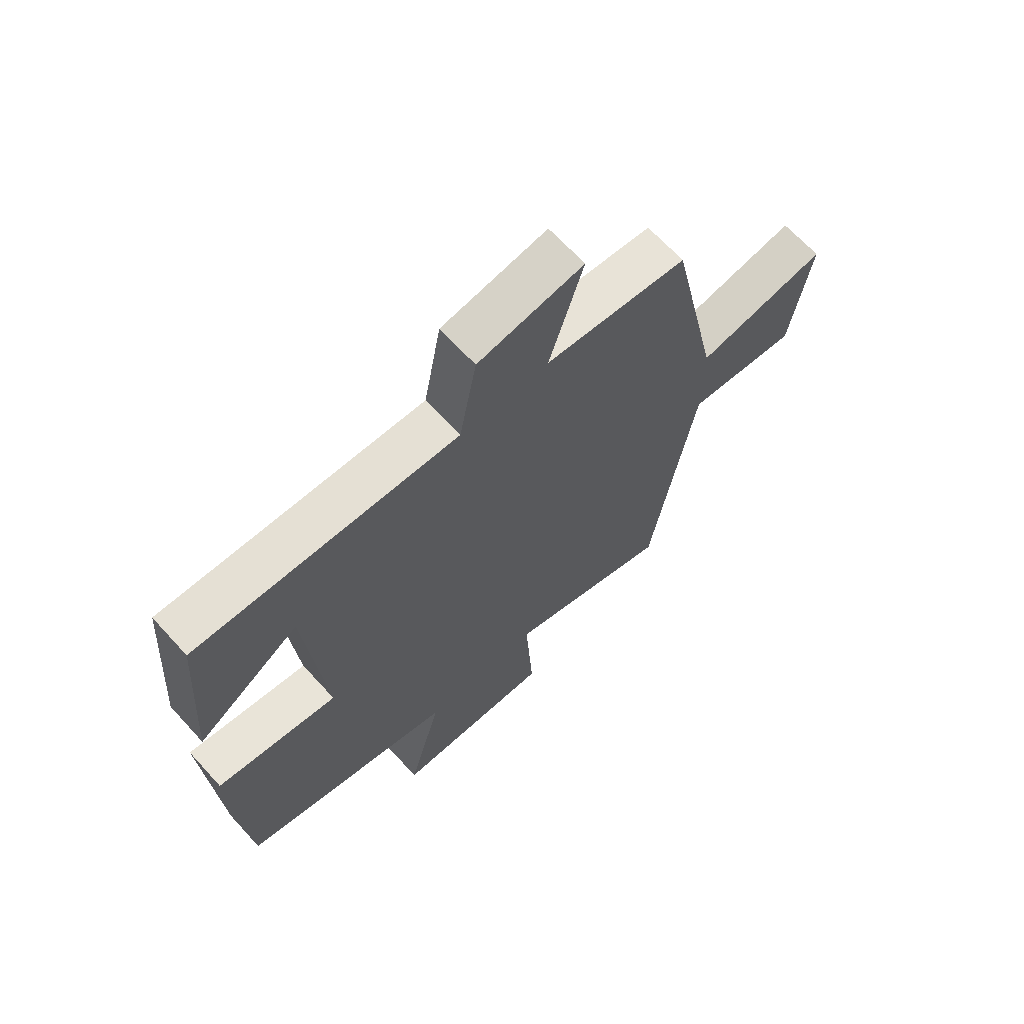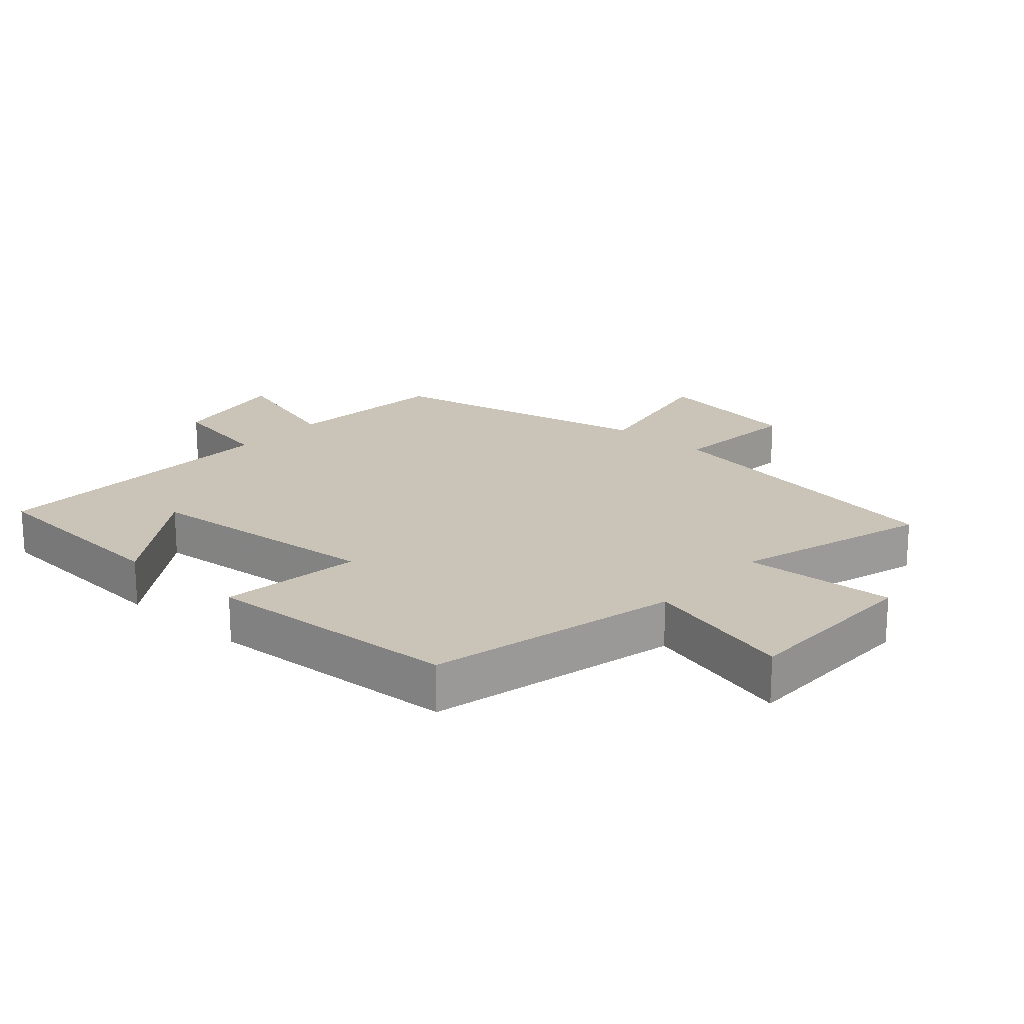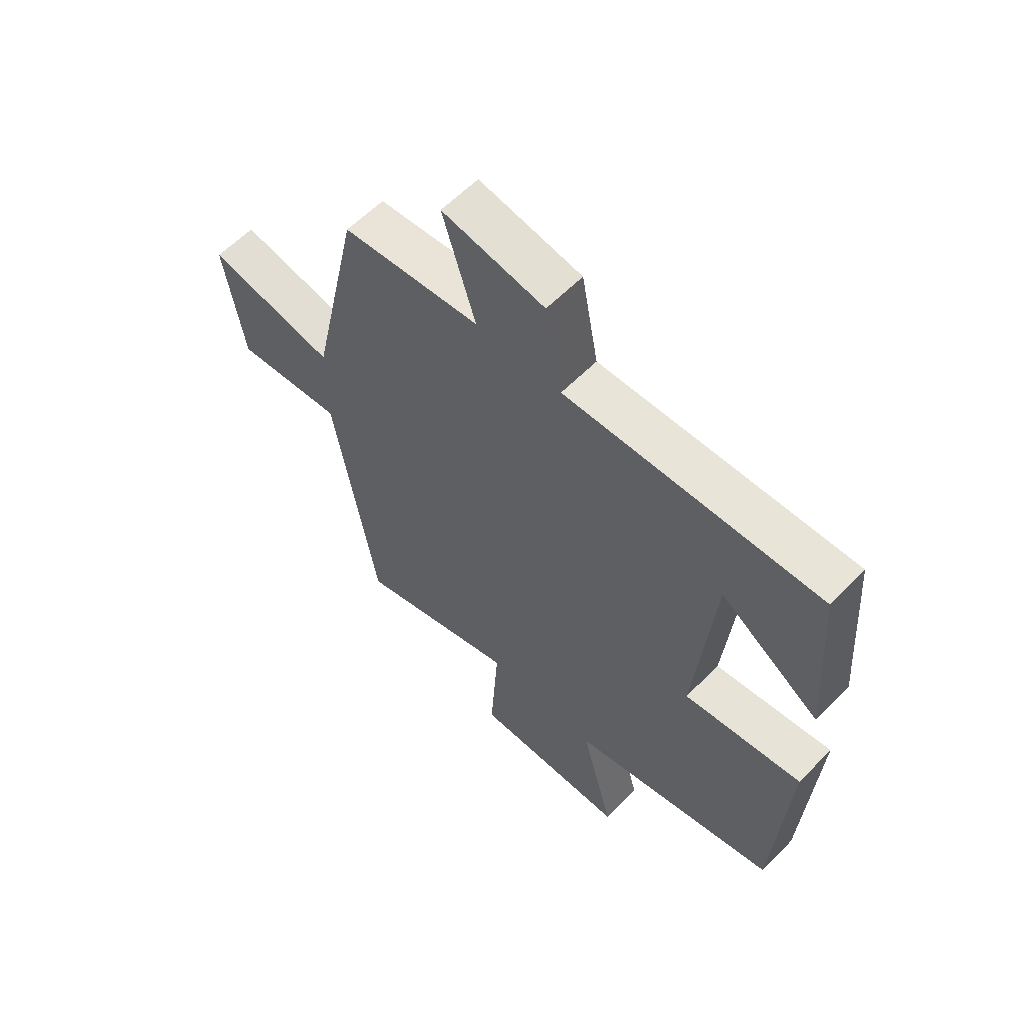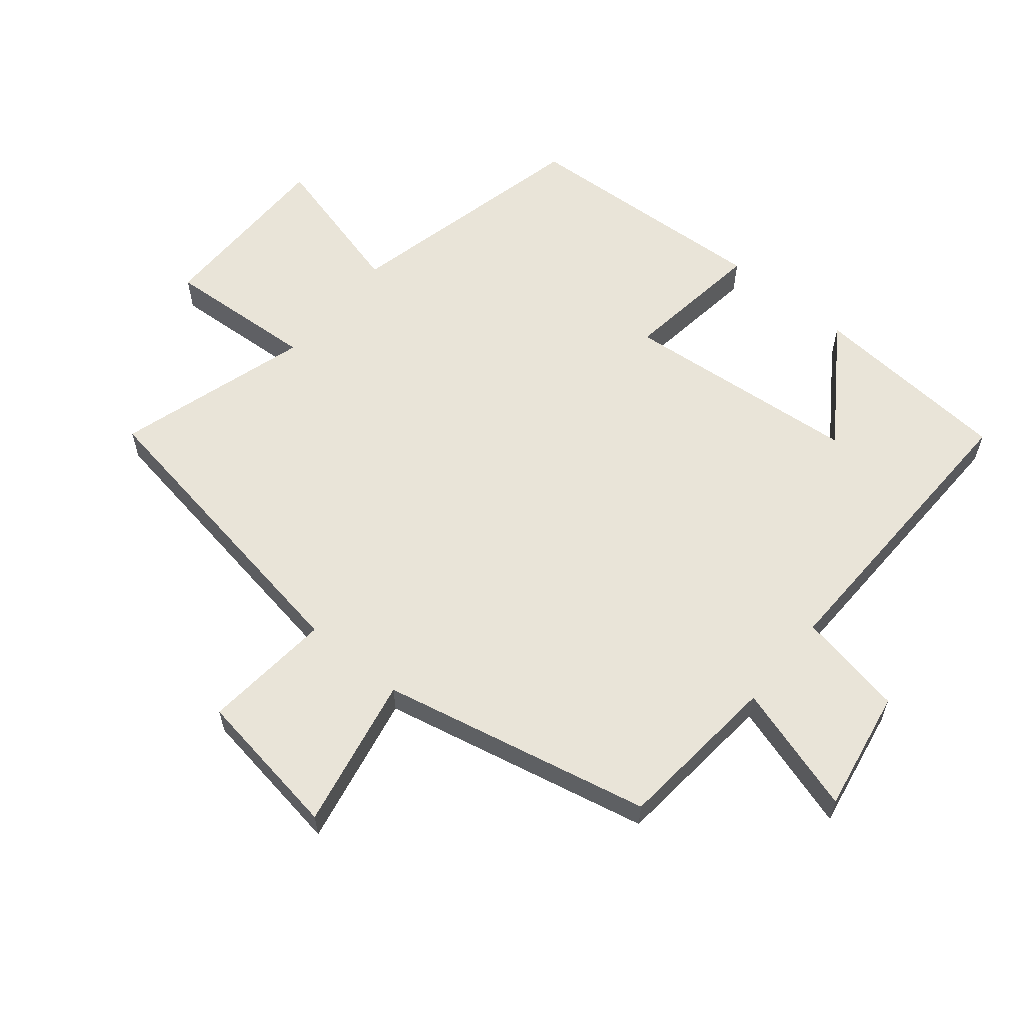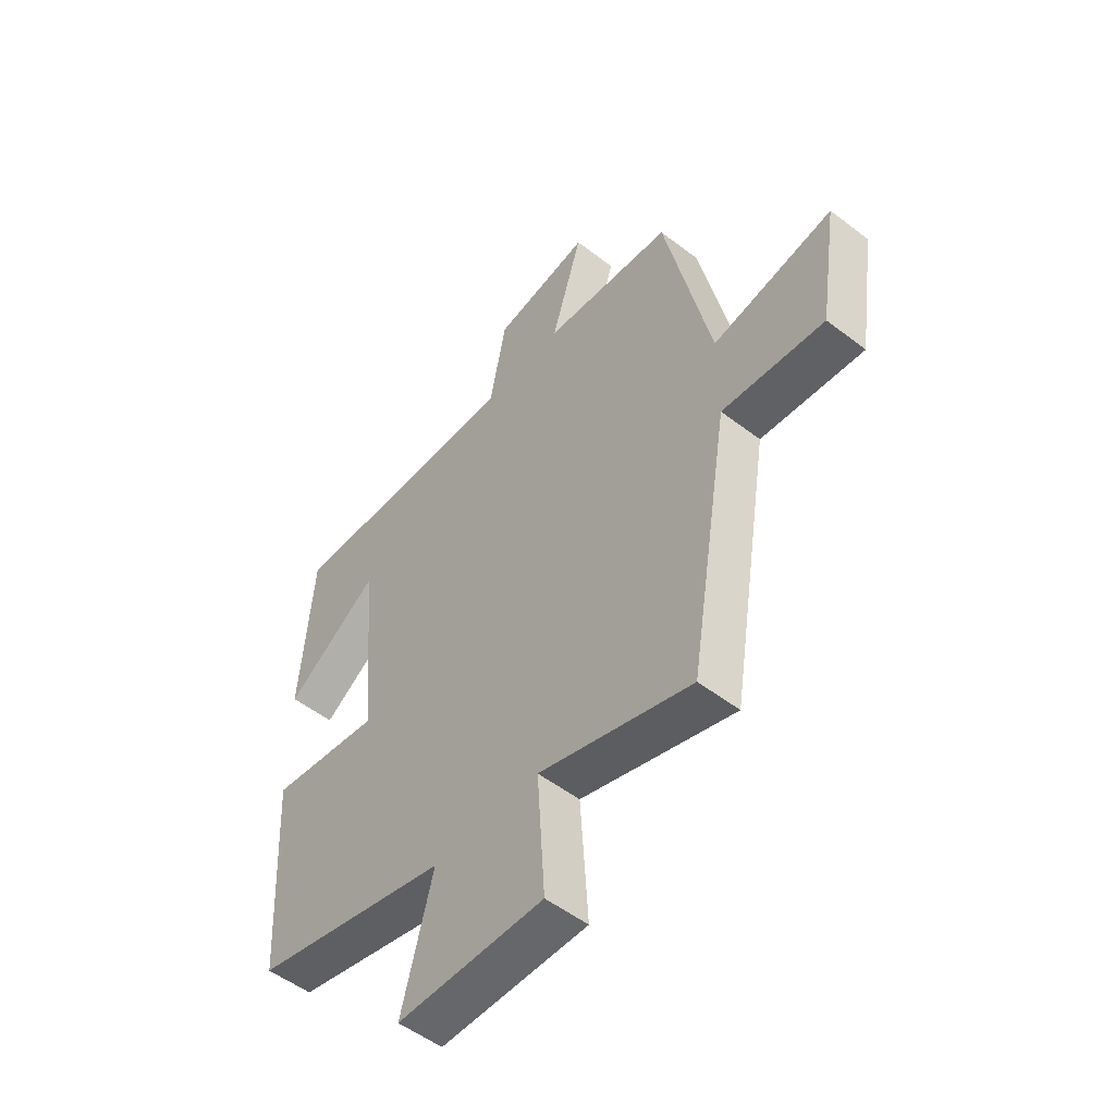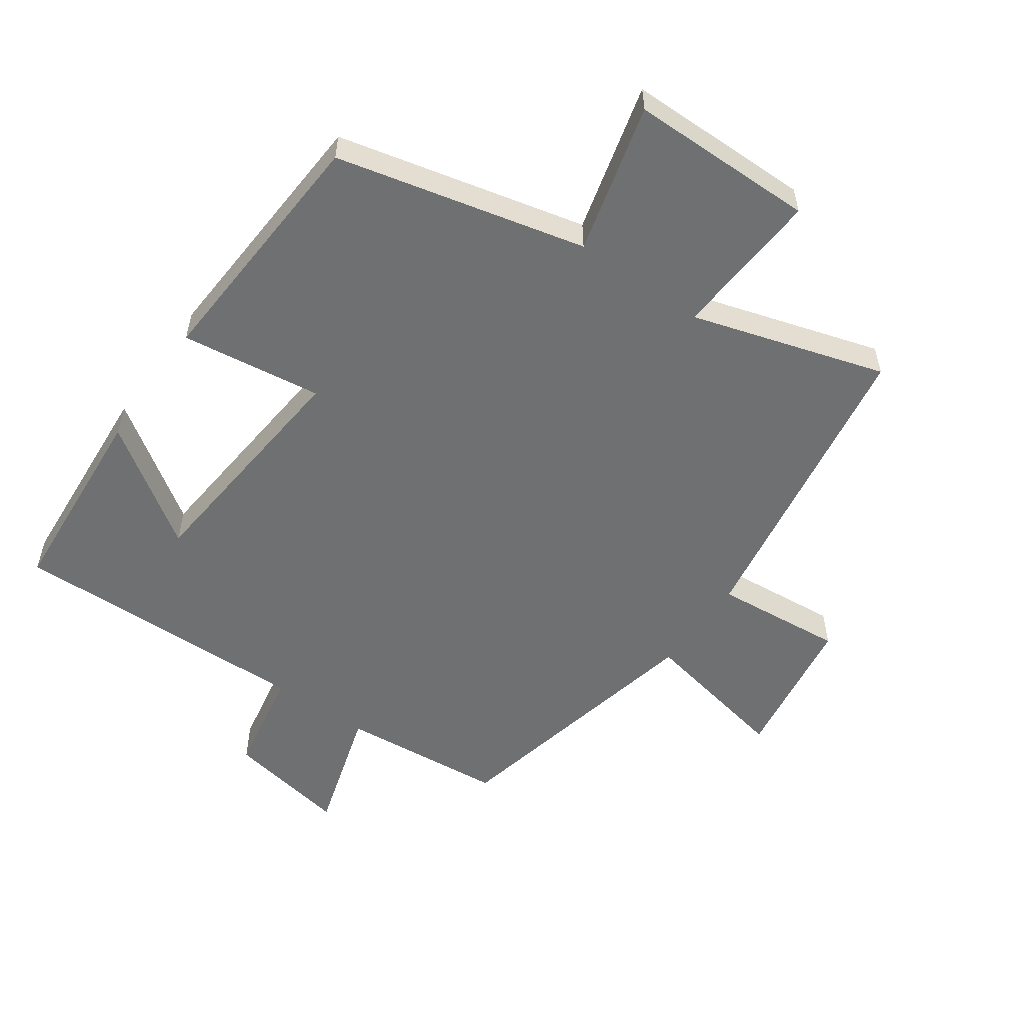
<metadata>
{"format":"obj","ext":"obj","renderer":"f3d","projection":"perspective","resolution":1024,"background":"white","views":[{"elev":66.7,"azim":137.6,"up":"+Z"},{"elev":19.9,"azim":131.6,"up":"+Y"},{"elev":60.1,"azim":44.1,"up":"+Z"},{"elev":60.2,"azim":-50.6,"up":"+Y"},{"elev":-52.4,"azim":-129.7,"up":"+Z"},{"elev":-54.8,"azim":144.7,"up":"+Y"}]}
</metadata>
<code>
v 0.477 0.07 0.512
v 0.5 0.07 0.199
v 0.315 0.07 0.325
v 0.281 0.07 -0.045
v 0.5 0.07 -0.015
v 0.477 0.07 -0.408
v 0.091 0.07 -0.5
v 0.152 0.07 -0.732
v -0.136 0.07 -0.734
v -0.121 0.07 -0.5
v -0.421 0.07 -0.591
v -0.5 0.07 -0.11
v -0.701 0.07 -0.129
v -0.737 0.07 0.103
v -0.5 0.07 0.056
v -0.409 0.07 0.476
v -0.153 0.07 0.5
v -0.214 0.07 0.7
v -0.024 0.07 0.666
v 0.007 0.07 0.5
v 0.477 0 0.512
v 0.5 0 0.199
v 0.315 0 0.325
v 0.281 0 -0.045
v 0.5 0 -0.015
v 0.477 0 -0.408
v 0.091 0 -0.5
v 0.152 0 -0.732
v -0.136 0 -0.734
v -0.121 0 -0.5
v -0.421 0 -0.591
v -0.5 0 -0.11
v -0.701 0 -0.129
v -0.737 0 0.103
v -0.5 0 0.056
v -0.409 0 0.476
v -0.153 0 0.5
v -0.214 0 0.7
v -0.024 0 0.666
v 0.007 0 0.5
f 17 18 19 20
f 15 16 17 20
f 15 20 1
f 12 13 14 15
f 10 11 12 15
f 7 8 9 10
f 6 7 10
f 5 6 10
f 4 5 10
f 3 4 10 15
f 1 2 3
f 1 3 15
f 40 39 38 37
f 40 37 36 35
f 21 40 35
f 35 34 33 32
f 35 32 31 30
f 30 29 28 27
f 30 27 26
f 30 26 25
f 30 25 24
f 35 30 24 23
f 23 22 21
f 35 23 21
f 1 21 22 2
f 2 22 23 3
f 3 23 24 4
f 4 24 25 5
f 5 25 26 6
f 6 26 27 7
f 7 27 28 8
f 8 28 29 9
f 9 29 30 10
f 10 30 31 11
f 11 31 32 12
f 12 32 33 13
f 13 33 34 14
f 14 34 35 15
f 15 35 36 16
f 16 36 37 17
f 17 37 38 18
f 18 38 39 19
f 19 39 40 20
f 20 40 21 1

</code>
